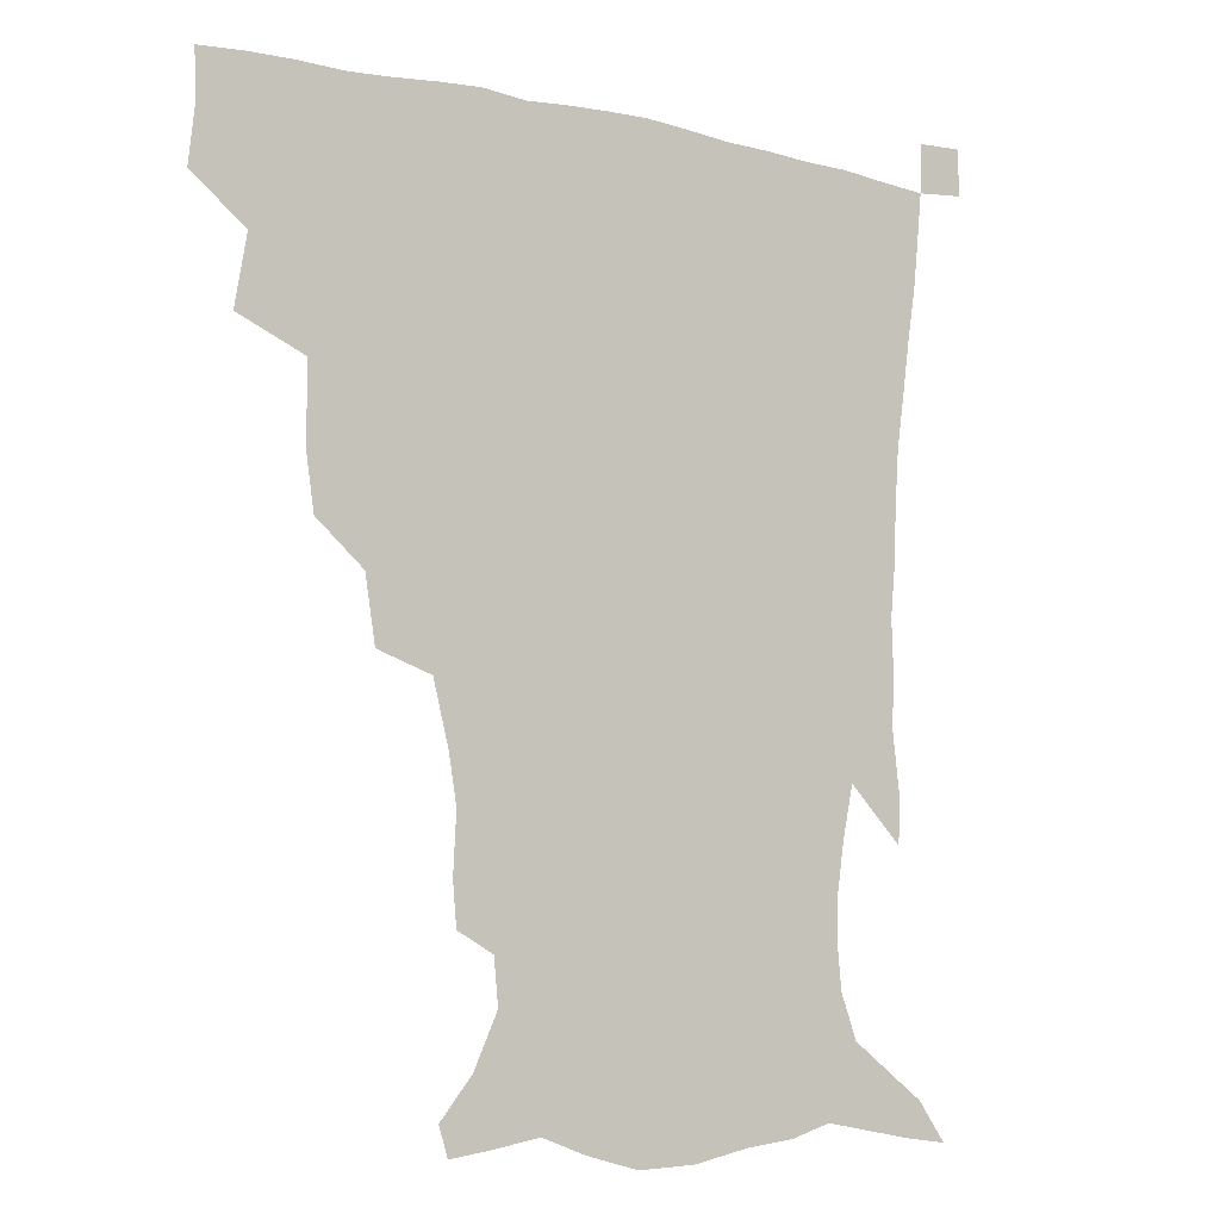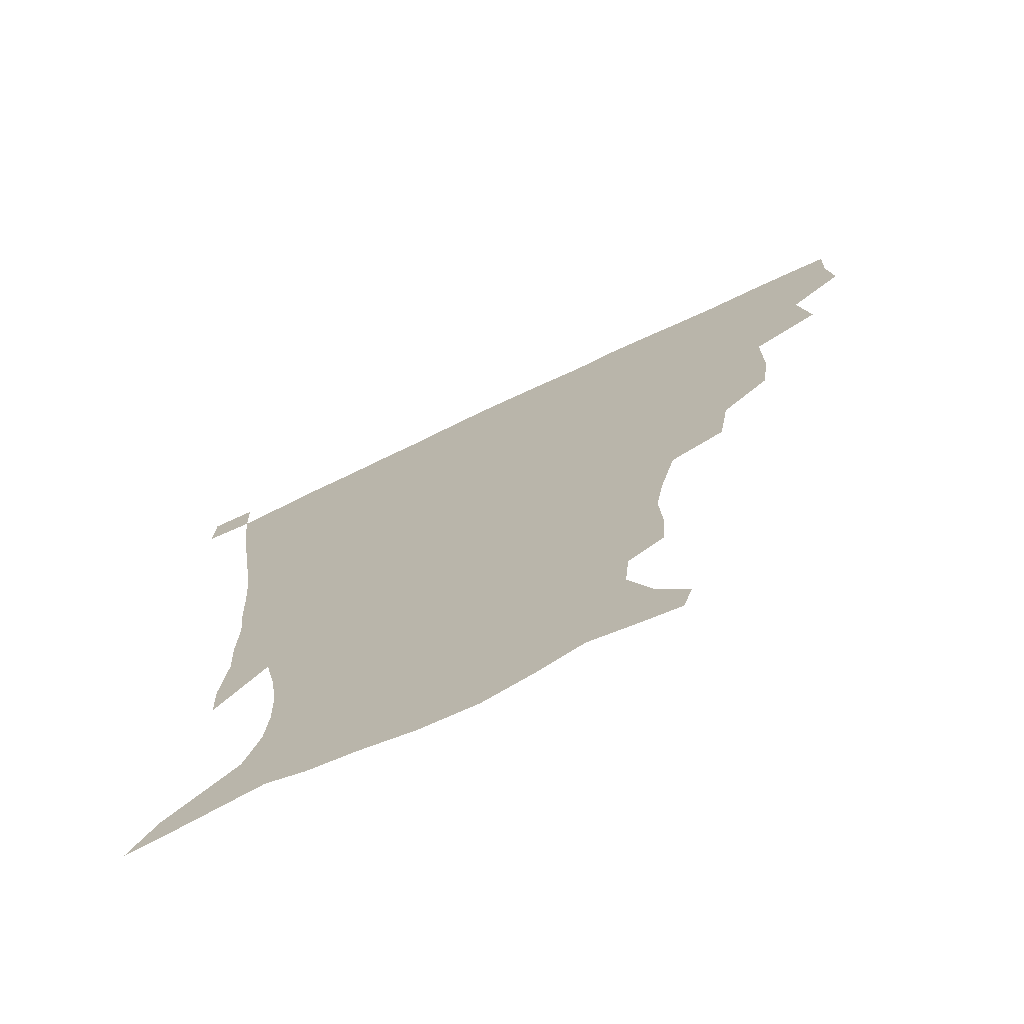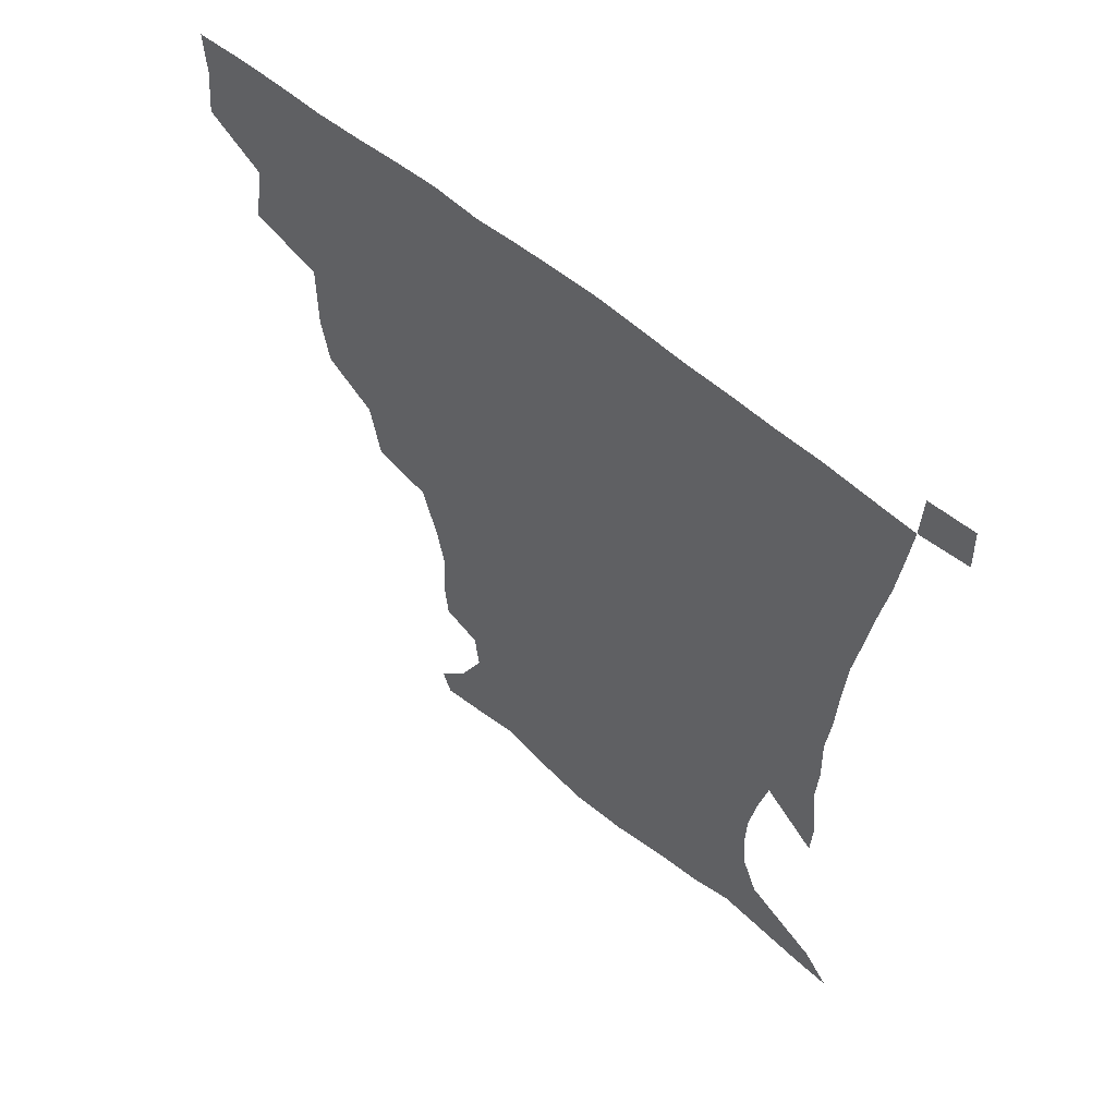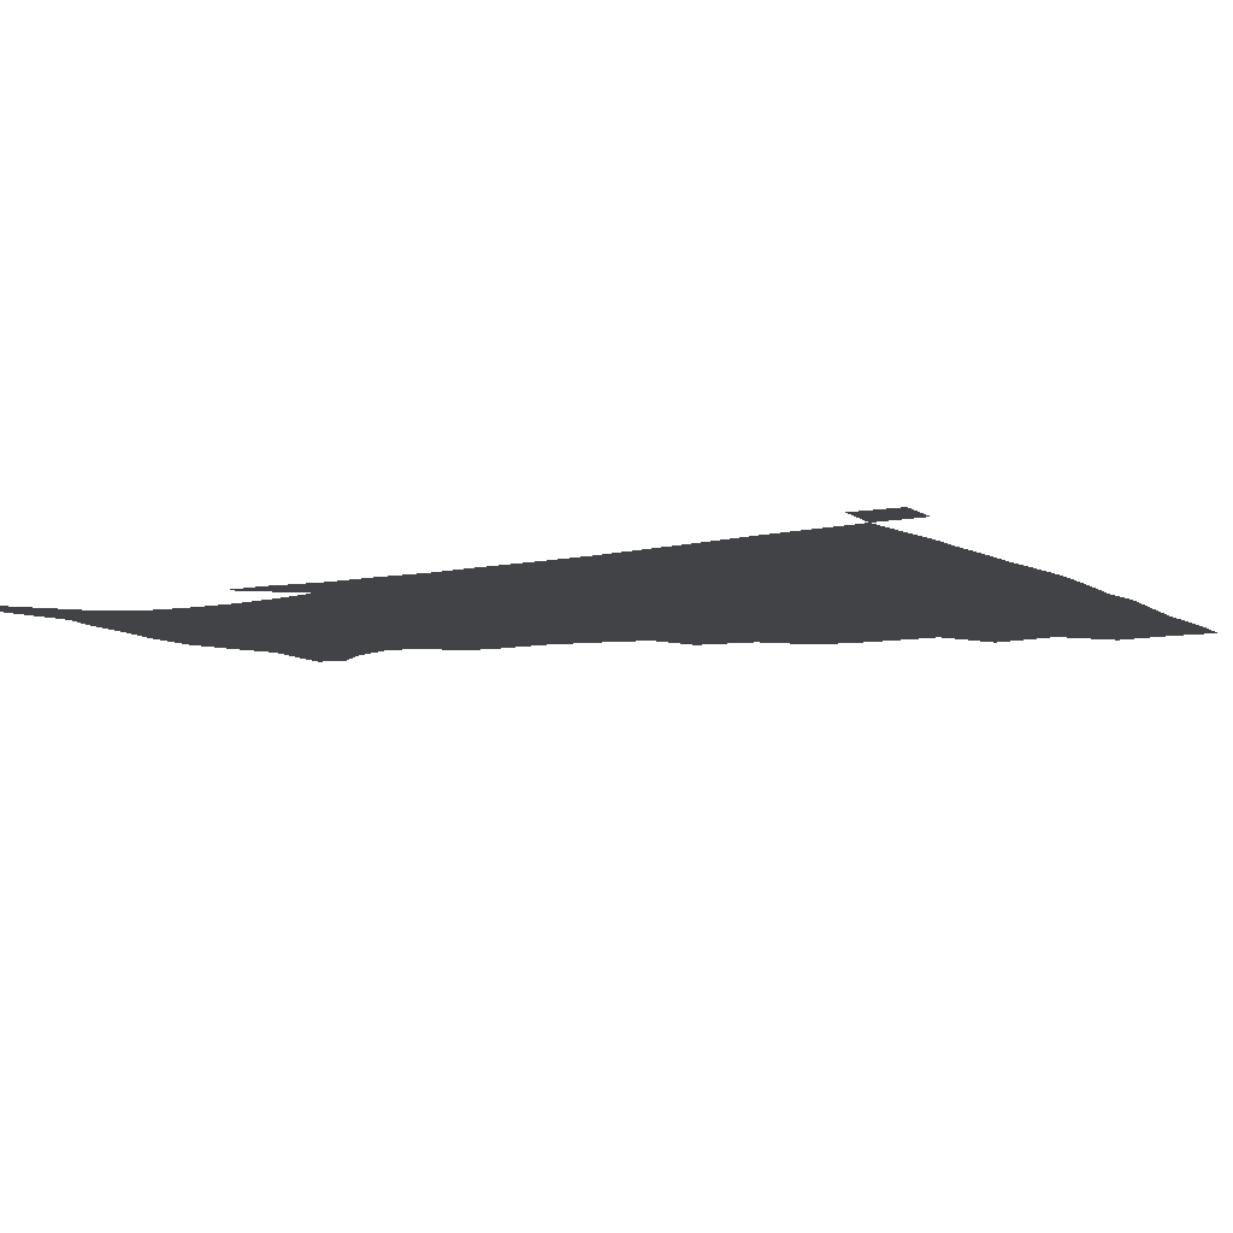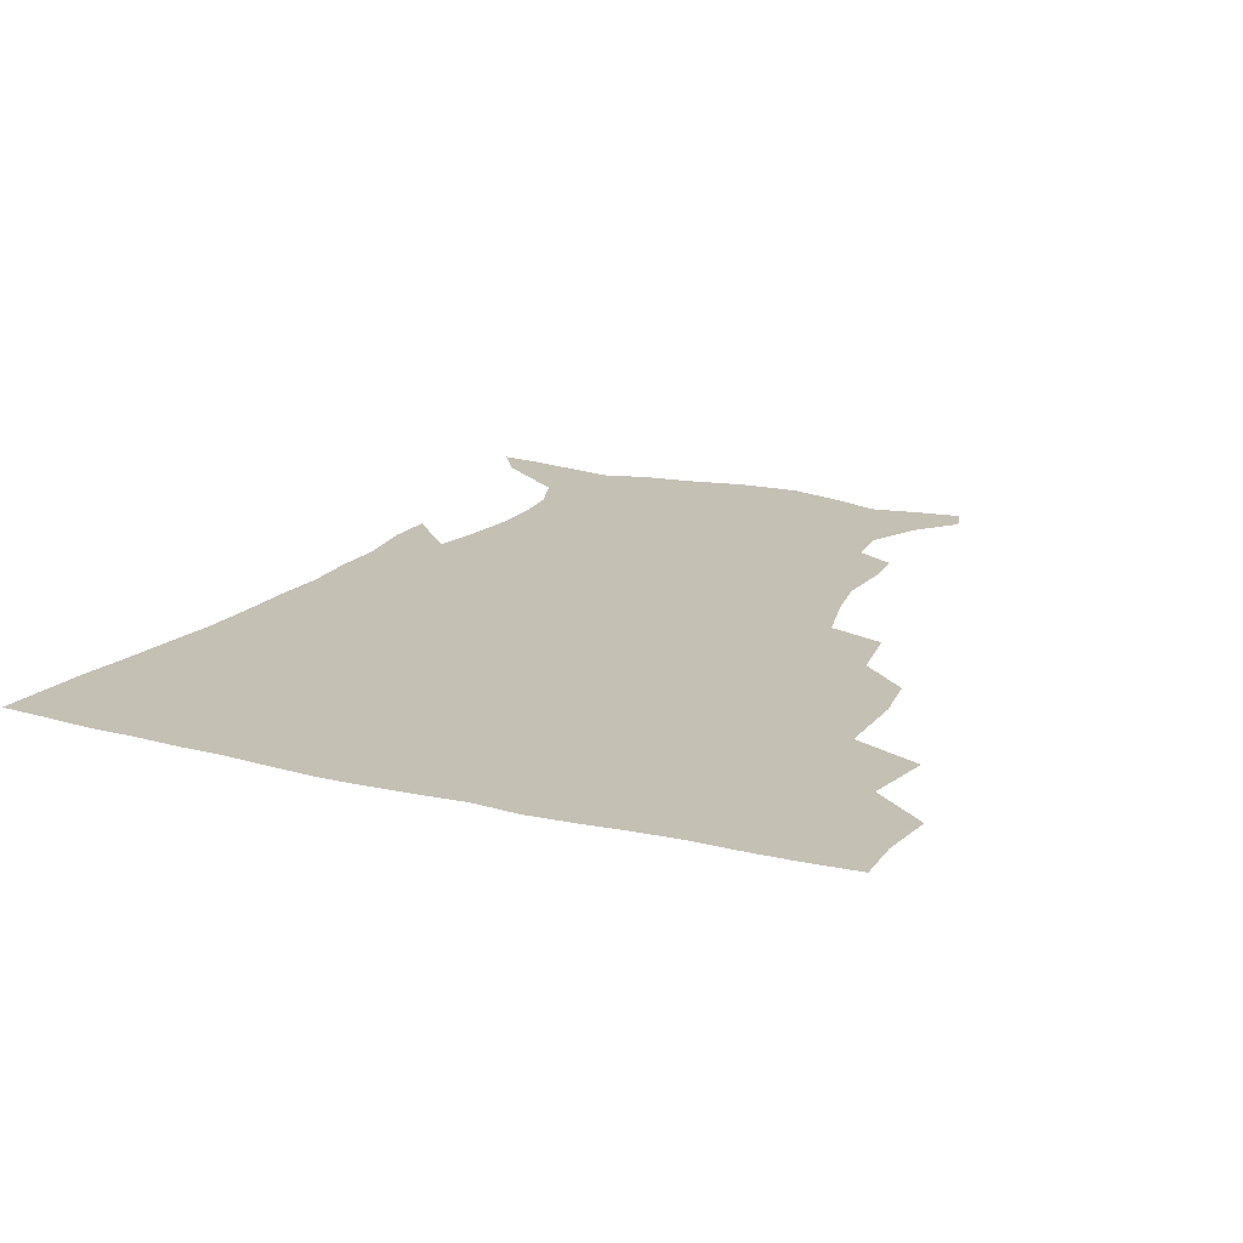
<metadata>
{"format":"obj","ext":"obj","renderer":"f3d","projection":"perspective","resolution":1024,"background":"white","views":[{"elev":-7.2,"azim":-34.3,"up":"+Y"},{"elev":-71.9,"azim":-154.5,"up":"+Y"},{"elev":59.0,"azim":40.9,"up":"+Y"},{"elev":-7.3,"azim":121.0,"up":"+Z"},{"elev":18.3,"azim":-153.9,"up":"+Z"}]}
</metadata>
<code>
v 435.2 400.9 0
v 437.3 419.3 0
v 436.7 435 0
v 449.5 364.1 0
v 453.4 386.8 0
v 452.9 403.7 0
v 452.7 419.8 0
v 451.9 436.1 0
v 474.5 311.2 0
v 471.9 328.9 0
v 472 354.4 0
v 470.8 373 0
v 470.5 389.9 0
v 468.9 405.2 0
v 467.9 420.7 0
v 467.1 436.5 0
v 493.9 276.4 0
v 490.4 297.5 0
v 489.2 320.6 0
v 487.8 339.8 0
v 487.9 360.7 0
v 486.8 376.5 0
v 485.6 391.3 0
v 484.4 406.1 0
v 483.5 421 0
v 482.9 436.2 0
v 520.1 200.7 0
v 518.9 214.8 0
v 520 233.9 0
v 517.3 249.6 0
v 512.1 270.1 0
v 507.2 289.5 0
v 507 314.7 0
v 505 330.9 0
v 503 346.1 0
v 502.4 362.9 0
v 501.4 377.9 0
v 500.2 392.3 0
v 499.1 406.8 0
v 498.3 421.6 0
v 497.7 437.1 0
v 515 148.6 0
v 525.7 161.8 0
v 533.7 179.2 0
v 532.3 194 0
v 532.6 214.7 0
v 531.1 229.8 0
v 529.7 246.6 0
v 526.5 263.8 0
v 523.2 280.6 0
v 520.5 297.5 0
v 520 319 0
v 518.4 333.7 0
v 517.8 350 0
v 516.6 364.1 0
v 516 378.9 0
v 514.6 393 0
v 513.9 407.4 0
v 513 421.8 0
v 512.3 438.5 0
v 517.9 139 0
v 529.9 153 0
v 539.1 169.1 0
v 542.9 186 0
v 542.6 203.1 0
v 543.8 225.3 0
v 542.1 240.3 0
v 539.9 254.2 0
v 537 268.2 0
v 535 286 0
v 534.2 305.2 0
v 533.1 321.3 0
v 532.3 336.5 0
v 531.9 351.9 0
v 531.1 365.7 0
v 531 379.9 0
v 529.6 393.6 0
v 528.6 408.1 0
v 527.6 423.3 0
v 526.6 439.4 0
v 531.4 141 0
v 545 158.3 0
v 552.9 178.4 0
v 553.6 193.1 0
v 553.9 209 0
v 554.1 231.4 0
v 552.9 245.4 0
v 551.5 261.8 0
v 549.2 274.3 0
v 547.8 291.1 0
v 547.3 308.8 0
v 546.5 323.8 0
v 546.3 338.9 0
v 545.8 352.9 0
v 545.6 367 0
v 544.8 380.3 0
v 544.2 393.9 0
v 544 407.8 0
v 543 422.4 0
v 541.8 438.2 0
v 547.9 144 0
v 560.2 163.7 0
v 563.7 179.7 0
v 564.3 196.2 0
v 565.6 216.2 0
v 564.9 231.9 0
v 563.8 248.6 0
v 562.8 263.4 0
v 561.3 278.5 0
v 560.8 295.1 0
v 560.5 311.3 0
v 559.6 323.8 0
v 559.7 340 0
v 559.8 354.3 0
v 559.5 367.4 0
v 558.7 380.4 0
v 558.9 394.2 0
v 558.4 408 0
v 557.4 422.6 0
v 555.9 439.3 0
v 563 138.4 0
v 573.2 164.8 0
v 576 184 0
v 576.1 197.1 0
v 576.2 217.9 0
v 576.4 233.4 0
v 575.2 248.4 0
v 574.6 263.8 0
v 573.6 277.8 0
v 573.1 294.2 0
v 573 311.5 0
v 573.5 327.3 0
v 573.1 339.9 0
v 573.2 354.1 0
v 573.6 367.9 0
v 573.3 380.8 0
v 573.6 394.4 0
v 573.2 407.9 0
v 571.5 423.5 0
v 569.9 440 0
v 580.8 133.6 0
v 586.3 164.6 0
v 587.4 184.4 0
v 588.1 204.1 0
v 587.9 219.6 0
v 587.8 237.4 0
v 587.3 250.9 0
v 586.7 268.3 0
v 586.9 282 0
v 586.1 296.9 0
v 586.1 313.5 0
v 586.3 327.9 0
v 586.7 341.4 0
v 587 355.8 0
v 587.2 367.7 0
v 588.1 381.7 0
v 587.8 394.7 0
v 587.4 407.9 0
v 585.7 424 0
v 583.9 440.3 0
v 600.4 134.5 0
v 599.8 163.4 0
v 599.5 184.1 0
v 599.5 200.6 0
v 599.5 217.8 0
v 599 235.2 0
v 598.8 251.9 0
v 599 265.5 0
v 598.5 283.8 0
v 598.8 297.2 0
v 598.8 313.1 0
v 599.4 325.8 0
v 599.7 341.5 0
v 600.2 354.6 0
v 601.3 369.1 0
v 601.8 382 0
v 601.9 395 0
v 601.2 409.2 0
v 600.1 424.1 0
v 598.5 439.4 0
v 619.4 138.5 0
v 614.5 160.3 0
v 611.3 182.9 0
v 610.5 200.2 0
v 610.8 218.2 0
v 610.4 235.7 0
v 610.7 249.7 0
v 611 266.1 0
v 610.8 281 0
v 611 296.6 0
v 611.2 311.6 0
v 612.3 328.4 0
v 612.8 341 0
v 613.5 353.8 0
v 614.4 368.7 0
v 615.2 382 0
v 615.9 395 0
v 616.7 408.5 0
v 615.9 422.7 0
v 614.1 438 0
v 635.9 140.5 0
v 627.5 161.5 0
v 624.5 177.7 0
v 621.6 197.2 0
v 621 218.8 0
v 621.5 235 0
v 622.4 248.6 0
v 622.5 266.3 0
v 623.7 277.9 0
v 623.5 293.8 0
v 623.9 308.5 0
v 623.9 327.5 0
v 625.2 341.4 0
v 626.6 353.5 0
v 627.6 367.4 0
v 628.7 380.9 0
v 629.8 394.6 0
v 631.1 408.2 0
v 630.6 422.3 0
v 629 437.8 0
v 649.5 144.7 0
v 640.8 160.4 0
v 634.4 179.6 0
v 632.7 194.6 0
v 632 212.8 0
v 632.6 229.6 0
v 634.5 243.1 0
v 634.5 261.4 0
v 635 276.9 0
v 635.3 292.1 0
v 636 307.4 0
v 637.2 321.7 0
v 637.5 338.6 0
v 639.4 351.6 0
v 640.7 365.8 0
v 642.1 381.1 0
v 643.5 393.8 0
v 644.7 408 0
v 645.3 421.6 0
v 644.5 436.9 0
v 665.6 141.8 0
v 654.4 158 0
v 646.7 175 0
v 643.6 189.7 0
v 642 208.7 0
v 643.3 223.1 0
v 645.4 238.4 0
v 646.4 256.3 0
v 646.5 273 0
v 647.6 287 0
v 647.6 304.3 0
v 649.3 317.8 0
v 649.9 334.4 0
v 651.8 348.8 0
v 653.8 362.8 0
v 655.1 378.8 0
v 657 393.1 0
v 658.5 407.1 0
v 659.6 421.1 0
v 659.4 436.7 0
v 680.3 139.2 0
v 668.8 154.4 0
v 660.2 168.5 0
v 654.7 183.3 0
v 653.4 197.5 0
v 653.8 212.7 0
v 656.2 228.8 0
v 659.7 245.7 0
v 660.3 262.1 0
v 660 279.4 0
v 660.1 296.3 0
v 661.2 311.7 0
v 664 324.8 0
v 664.1 344 0
v 666 359.9 0
v 667.6 377 0
v 670.7 390.5 0
v 672.4 405.8 0
v 673.9 420.4 0
v 675 435.3 0
v 694.1 137.4 0
v 684.8 150.3 0
v 677.8 227.3 0
v 678.3 242.9 0
v 675.9 263.3 0
v 676.6 279 0
v 676 297.5 0
v 677.5 313.3 0
v 678.3 331.6 0
v 679.5 350.4 0
v 682 367.8 0
v 684.4 386.1 0
v 687 402.6 0
v 688.8 418.8 0
v 690.2 434.2 0
v 690.7 450.3 0
v 706.6 435.7 0
v 706 451.1 0
f 5 6 1
f 1 6 2
f 6 7 2
f 2 7 3
f 7 8 3
f 11 12 4
f 4 12 5
f 12 13 5
f 5 13 6
f 13 14 6
f 6 14 7
f 14 15 7
f 7 15 8
f 15 16 8
f 18 19 9
f 9 19 10
f 19 20 10
f 10 20 11
f 20 21 11
f 11 21 12
f 21 22 12
f 12 22 13
f 22 23 13
f 13 23 14
f 23 24 14
f 14 24 15
f 24 25 15
f 15 25 16
f 25 26 16
f 31 32 17
f 17 32 18
f 32 33 18
f 18 33 19
f 33 34 19
f 19 34 20
f 34 35 20
f 20 35 21
f 35 36 21
f 21 36 22
f 36 37 22
f 22 37 23
f 37 38 23
f 23 38 24
f 38 39 24
f 24 39 25
f 39 40 25
f 25 40 26
f 40 41 26
f 45 46 27
f 27 46 28
f 46 47 28
f 28 47 29
f 47 48 29
f 29 48 30
f 48 49 30
f 30 49 31
f 49 50 31
f 31 50 32
f 50 51 32
f 32 51 33
f 51 52 33
f 33 52 34
f 52 53 34
f 34 53 35
f 53 54 35
f 35 54 36
f 54 55 36
f 36 55 37
f 55 56 37
f 37 56 38
f 56 57 38
f 38 57 39
f 57 58 39
f 39 58 40
f 58 59 40
f 40 59 41
f 59 60 41
f 61 62 42
f 42 62 43
f 62 63 43
f 43 63 44
f 63 64 44
f 44 64 45
f 64 65 45
f 45 65 46
f 65 66 46
f 46 66 47
f 66 67 47
f 47 67 48
f 67 68 48
f 48 68 49
f 68 69 49
f 49 69 50
f 69 70 50
f 50 70 51
f 70 71 51
f 51 71 52
f 71 72 52
f 52 72 53
f 72 73 53
f 53 73 54
f 73 74 54
f 54 74 55
f 74 75 55
f 55 75 56
f 75 76 56
f 56 76 57
f 76 77 57
f 57 77 58
f 77 78 58
f 58 78 59
f 78 79 59
f 59 79 60
f 79 80 60
f 61 81 62
f 81 82 62
f 62 82 63
f 82 83 63
f 63 83 64
f 83 84 64
f 64 84 65
f 84 85 65
f 65 85 66
f 85 86 66
f 66 86 67
f 86 87 67
f 67 87 68
f 87 88 68
f 68 88 69
f 88 89 69
f 69 89 70
f 89 90 70
f 70 90 71
f 90 91 71
f 71 91 72
f 91 92 72
f 72 92 73
f 92 93 73
f 73 93 74
f 93 94 74
f 74 94 75
f 94 95 75
f 75 95 76
f 95 96 76
f 76 96 77
f 96 97 77
f 77 97 78
f 97 98 78
f 78 98 79
f 98 99 79
f 79 99 80
f 99 100 80
f 81 101 82
f 101 102 82
f 82 102 83
f 102 103 83
f 83 103 84
f 103 104 84
f 84 104 85
f 104 105 85
f 85 105 86
f 105 106 86
f 86 106 87
f 106 107 87
f 87 107 88
f 107 108 88
f 88 108 89
f 108 109 89
f 89 109 90
f 109 110 90
f 90 110 91
f 110 111 91
f 91 111 92
f 111 112 92
f 92 112 93
f 112 113 93
f 93 113 94
f 113 114 94
f 94 114 95
f 114 115 95
f 95 115 96
f 115 116 96
f 96 116 97
f 116 117 97
f 97 117 98
f 117 118 98
f 98 118 99
f 118 119 99
f 99 119 100
f 119 120 100
f 101 121 102
f 121 122 102
f 102 122 103
f 122 123 103
f 103 123 104
f 123 124 104
f 104 124 105
f 124 125 105
f 105 125 106
f 125 126 106
f 106 126 107
f 126 127 107
f 107 127 108
f 127 128 108
f 108 128 109
f 128 129 109
f 109 129 110
f 129 130 110
f 110 130 111
f 130 131 111
f 111 131 112
f 131 132 112
f 112 132 113
f 132 133 113
f 113 133 114
f 133 134 114
f 114 134 115
f 134 135 115
f 115 135 116
f 135 136 116
f 116 136 117
f 136 137 117
f 117 137 118
f 137 138 118
f 118 138 119
f 138 139 119
f 119 139 120
f 139 140 120
f 121 141 122
f 141 142 122
f 122 142 123
f 142 143 123
f 123 143 124
f 143 144 124
f 124 144 125
f 144 145 125
f 125 145 126
f 145 146 126
f 126 146 127
f 146 147 127
f 127 147 128
f 147 148 128
f 128 148 129
f 148 149 129
f 129 149 130
f 149 150 130
f 130 150 131
f 150 151 131
f 131 151 132
f 151 152 132
f 132 152 133
f 152 153 133
f 133 153 134
f 153 154 134
f 134 154 135
f 154 155 135
f 135 155 136
f 155 156 136
f 136 156 137
f 156 157 137
f 137 157 138
f 157 158 138
f 138 158 139
f 158 159 139
f 139 159 140
f 159 160 140
f 141 161 142
f 161 162 142
f 142 162 143
f 162 163 143
f 143 163 144
f 163 164 144
f 144 164 145
f 164 165 145
f 145 165 146
f 165 166 146
f 146 166 147
f 166 167 147
f 147 167 148
f 167 168 148
f 148 168 149
f 168 169 149
f 149 169 150
f 169 170 150
f 150 170 151
f 170 171 151
f 151 171 152
f 171 172 152
f 152 172 153
f 172 173 153
f 153 173 154
f 173 174 154
f 154 174 155
f 174 175 155
f 155 175 156
f 175 176 156
f 156 176 157
f 176 177 157
f 157 177 158
f 177 178 158
f 158 178 159
f 178 179 159
f 159 179 160
f 179 180 160
f 161 181 162
f 181 182 162
f 162 182 163
f 182 183 163
f 163 183 164
f 183 184 164
f 164 184 165
f 184 185 165
f 165 185 166
f 185 186 166
f 166 186 167
f 186 187 167
f 167 187 168
f 187 188 168
f 168 188 169
f 188 189 169
f 169 189 170
f 189 190 170
f 170 190 171
f 190 191 171
f 171 191 172
f 191 192 172
f 172 192 173
f 192 193 173
f 173 193 174
f 193 194 174
f 174 194 175
f 194 195 175
f 175 195 176
f 195 196 176
f 176 196 177
f 196 197 177
f 177 197 178
f 197 198 178
f 178 198 179
f 198 199 179
f 179 199 180
f 199 200 180
f 181 201 182
f 201 202 182
f 182 202 183
f 202 203 183
f 183 203 184
f 203 204 184
f 184 204 185
f 204 205 185
f 185 205 186
f 205 206 186
f 186 206 187
f 206 207 187
f 187 207 188
f 207 208 188
f 188 208 189
f 208 209 189
f 189 209 190
f 209 210 190
f 190 210 191
f 210 211 191
f 191 211 192
f 211 212 192
f 192 212 193
f 212 213 193
f 193 213 194
f 213 214 194
f 194 214 195
f 214 215 195
f 195 215 196
f 215 216 196
f 196 216 197
f 216 217 197
f 197 217 198
f 217 218 198
f 198 218 199
f 218 219 199
f 199 219 200
f 219 220 200
f 201 221 202
f 221 222 202
f 202 222 203
f 222 223 203
f 203 223 204
f 223 224 204
f 204 224 205
f 224 225 205
f 205 225 206
f 225 226 206
f 206 226 207
f 226 227 207
f 207 227 208
f 227 228 208
f 208 228 209
f 228 229 209
f 209 229 210
f 229 230 210
f 210 230 211
f 230 231 211
f 211 231 212
f 231 232 212
f 212 232 213
f 232 233 213
f 213 233 214
f 233 234 214
f 214 234 215
f 234 235 215
f 215 235 216
f 235 236 216
f 216 236 217
f 236 237 217
f 217 237 218
f 237 238 218
f 218 238 219
f 238 239 219
f 219 239 220
f 239 240 220
f 221 241 222
f 241 242 222
f 222 242 223
f 242 243 223
f 223 243 224
f 243 244 224
f 224 244 225
f 244 245 225
f 225 245 226
f 245 246 226
f 226 246 227
f 246 247 227
f 227 247 228
f 247 248 228
f 228 248 229
f 248 249 229
f 229 249 230
f 249 250 230
f 230 250 231
f 250 251 231
f 231 251 232
f 251 252 232
f 232 252 233
f 252 253 233
f 233 253 234
f 253 254 234
f 234 254 235
f 254 255 235
f 235 255 236
f 255 256 236
f 236 256 237
f 256 257 237
f 237 257 238
f 257 258 238
f 238 258 239
f 258 259 239
f 239 259 240
f 259 260 240
f 241 261 242
f 261 262 242
f 242 262 243
f 262 263 243
f 243 263 244
f 263 264 244
f 244 264 245
f 264 265 245
f 245 265 246
f 265 266 246
f 246 266 247
f 266 267 247
f 247 267 248
f 267 268 248
f 248 268 249
f 268 269 249
f 249 269 250
f 269 270 250
f 250 270 251
f 270 271 251
f 251 271 252
f 271 272 252
f 252 272 253
f 272 273 253
f 253 273 254
f 273 274 254
f 254 274 255
f 274 275 255
f 255 275 256
f 275 276 256
f 256 276 257
f 276 277 257
f 257 277 258
f 277 278 258
f 258 278 259
f 278 279 259
f 259 279 260
f 279 280 260
f 261 281 262
f 281 282 262
f 262 282 263
f 268 283 269
f 283 284 269
f 269 284 270
f 284 285 270
f 270 285 271
f 285 286 271
f 271 286 272
f 286 287 272
f 272 287 273
f 287 288 273
f 273 288 274
f 288 289 274
f 274 289 275
f 289 290 275
f 275 290 276
f 290 291 276
f 276 291 277
f 291 292 277
f 277 292 278
f 292 293 278
f 278 293 279
f 293 294 279
f 279 294 280
f 294 295 280
f 295 297 296
f 297 298 296

</code>
